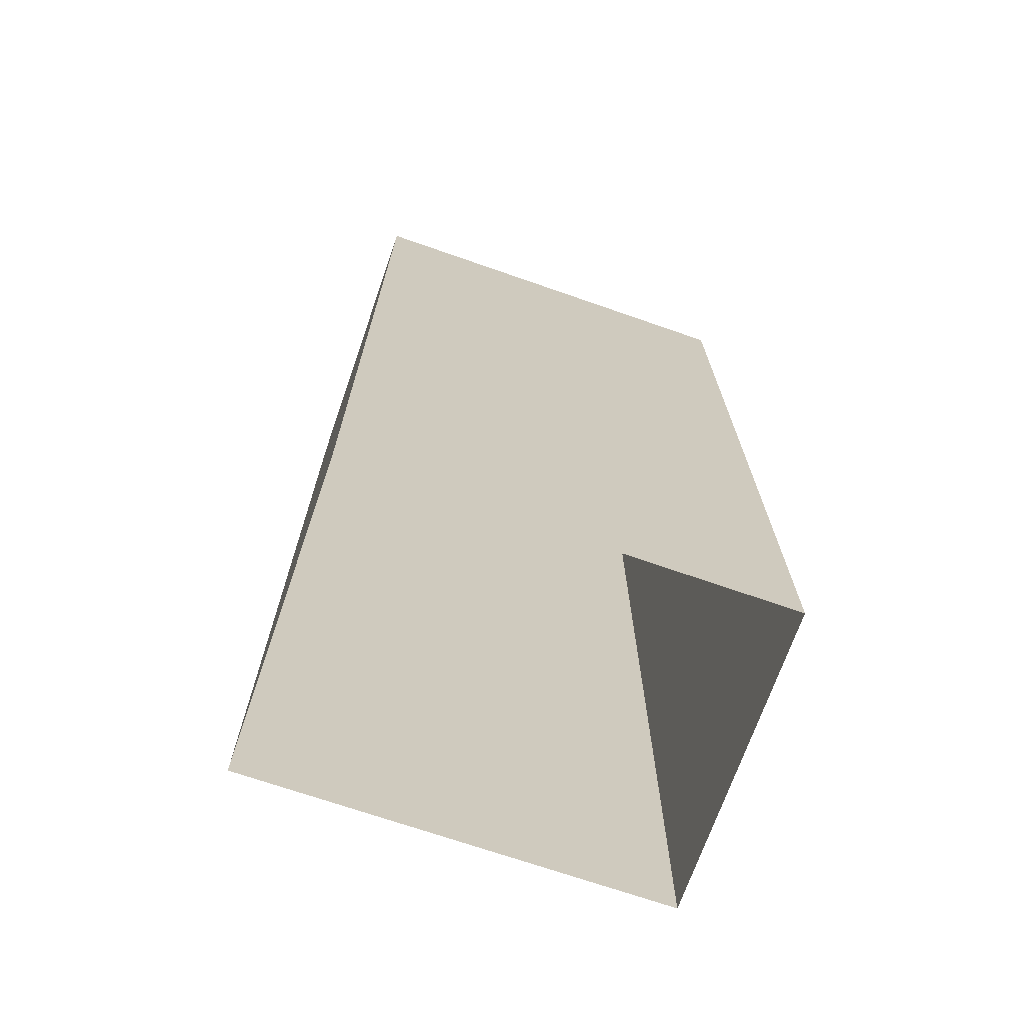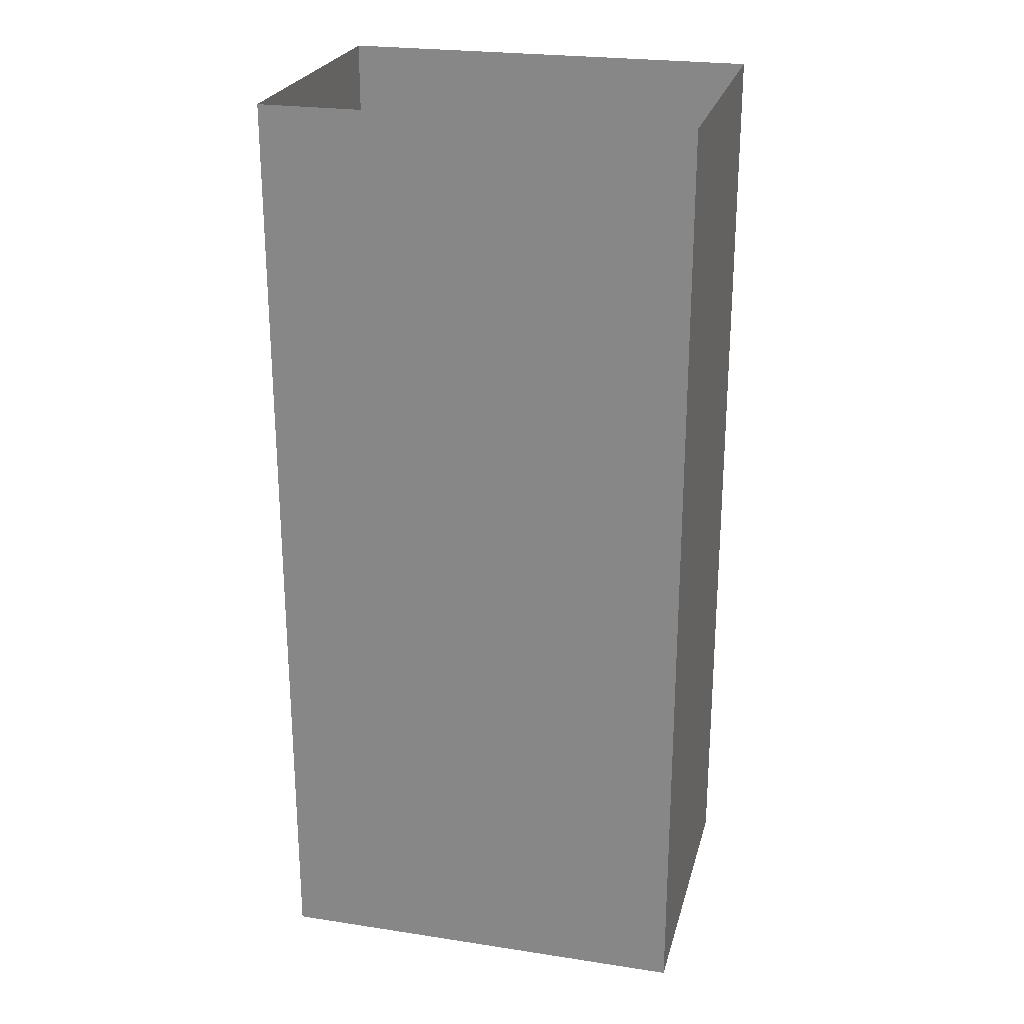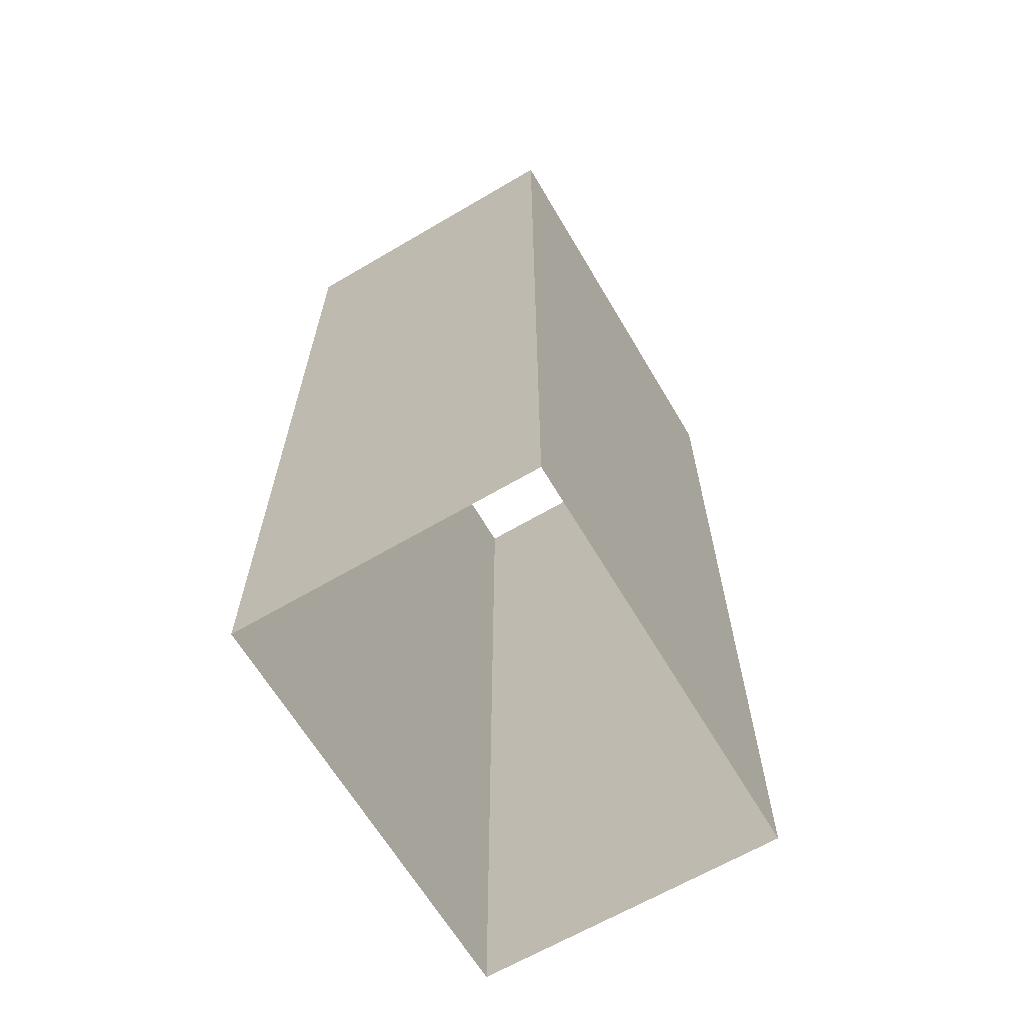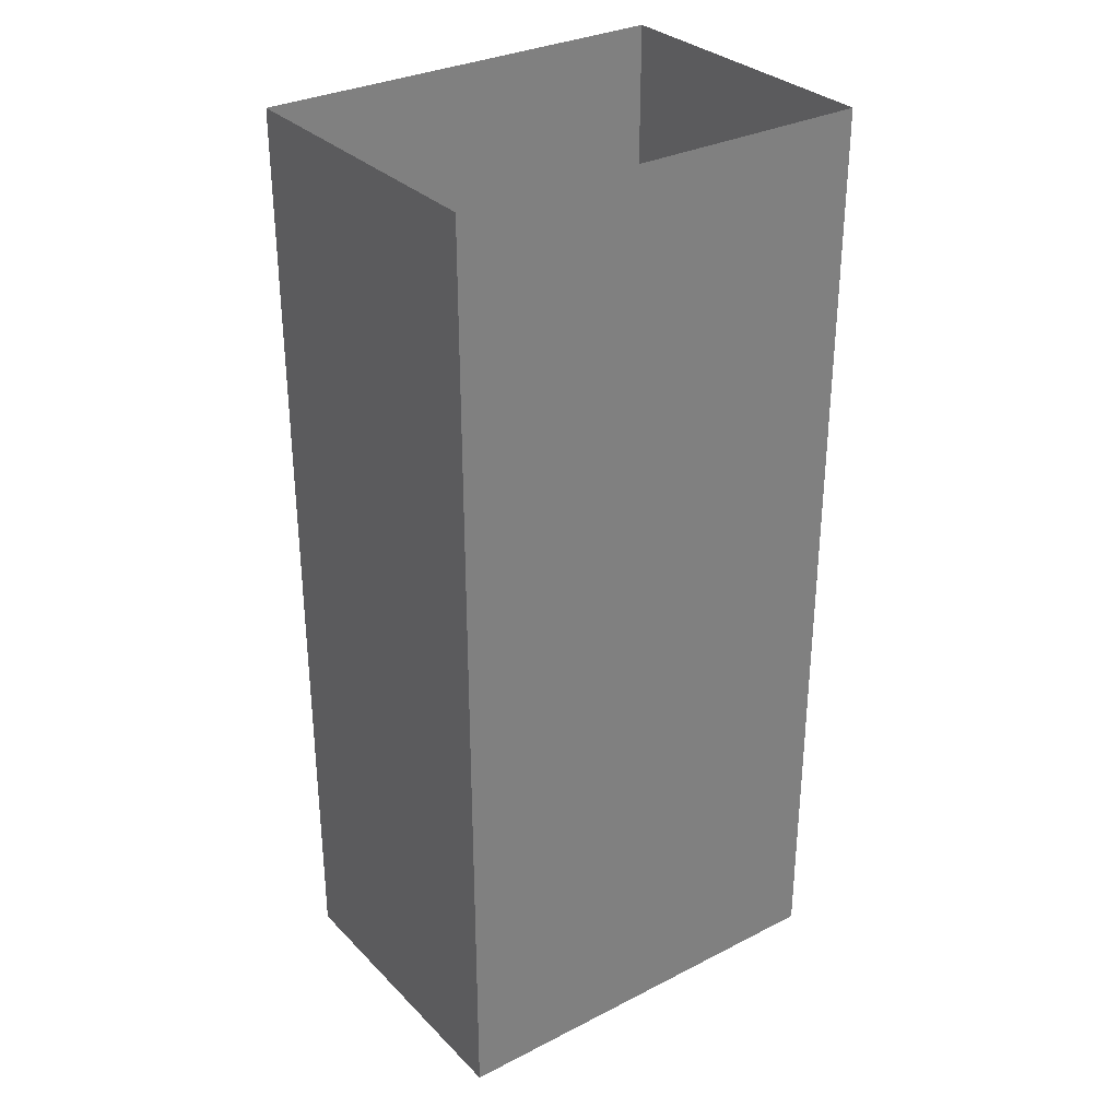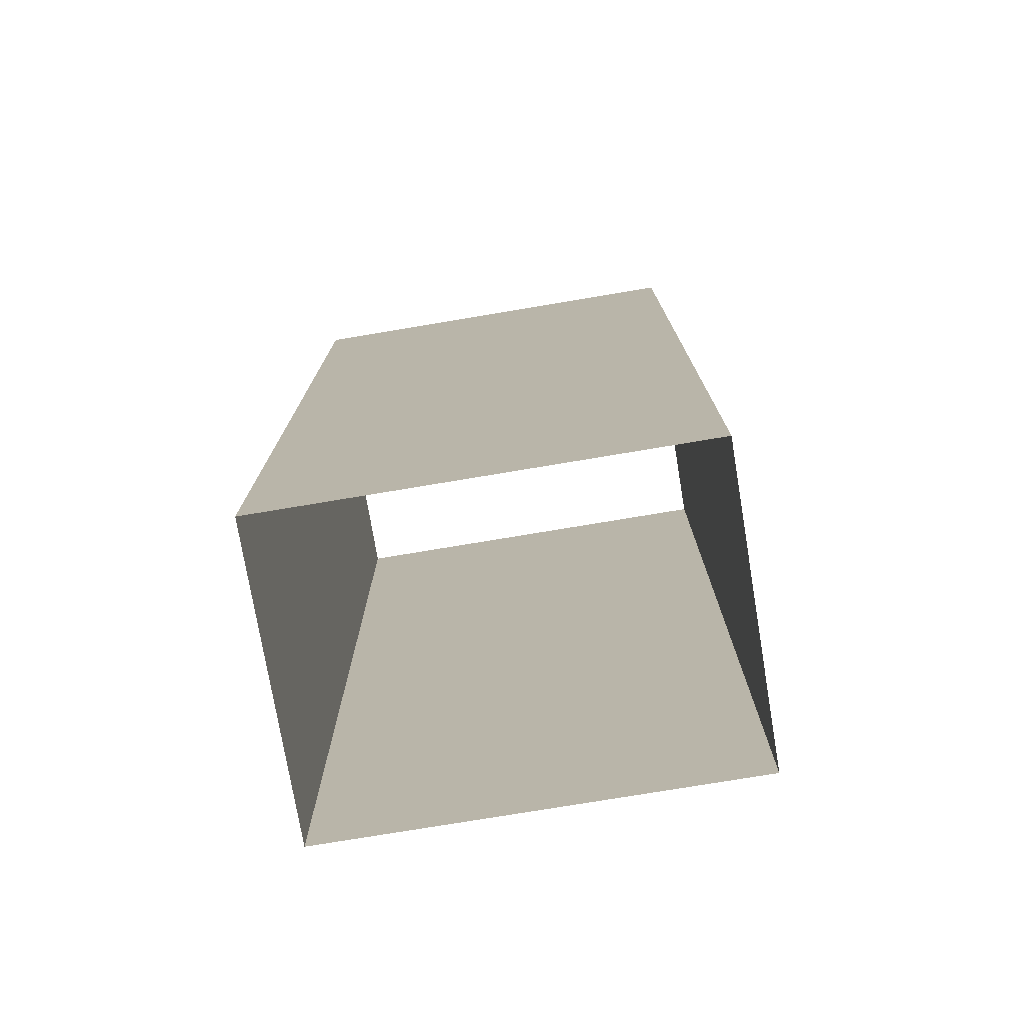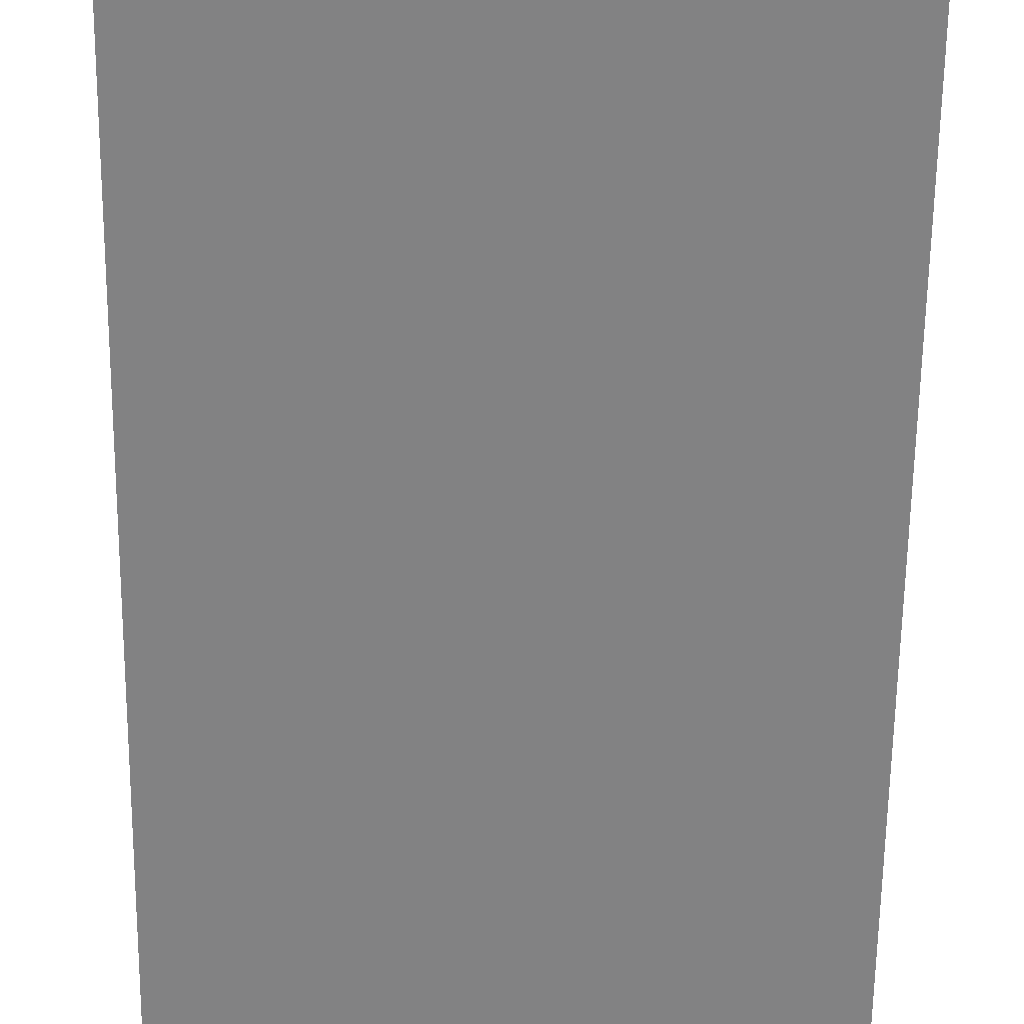
<metadata>
{"format":"obj","ext":"obj","renderer":"f3d","projection":"perspective","resolution":1024,"background":"white","views":[{"elev":-70.5,"azim":-19.2,"up":"+Y"},{"elev":24.4,"azim":14.1,"up":"+Y"},{"elev":-65.0,"azim":-59.4,"up":"+Y"},{"elev":31.3,"azim":-35.9,"up":"+Y"},{"elev":-75.7,"azim":-170.5,"up":"+Y"},{"elev":-60.8,"azim":179.3,"up":"+Z"}]}
</metadata>
<code>
o LeftDoorCol
v -4.95 2e-06 -3.85
v -4.95 22 -3.85
v 4.95 2e-06 -3.85
v 4.95 22 -3.85
v -4.95 3e-06 3.3
v -4.95 22 3.3
v 4.95 3e-06 3.3
v 4.95 22 3.3
f 2 3 1
f 2 4 3
f 8 5 7
f 8 6 5
f 8 3 4
f 1 6 2
f 8 7 3
f 1 5 6

</code>
